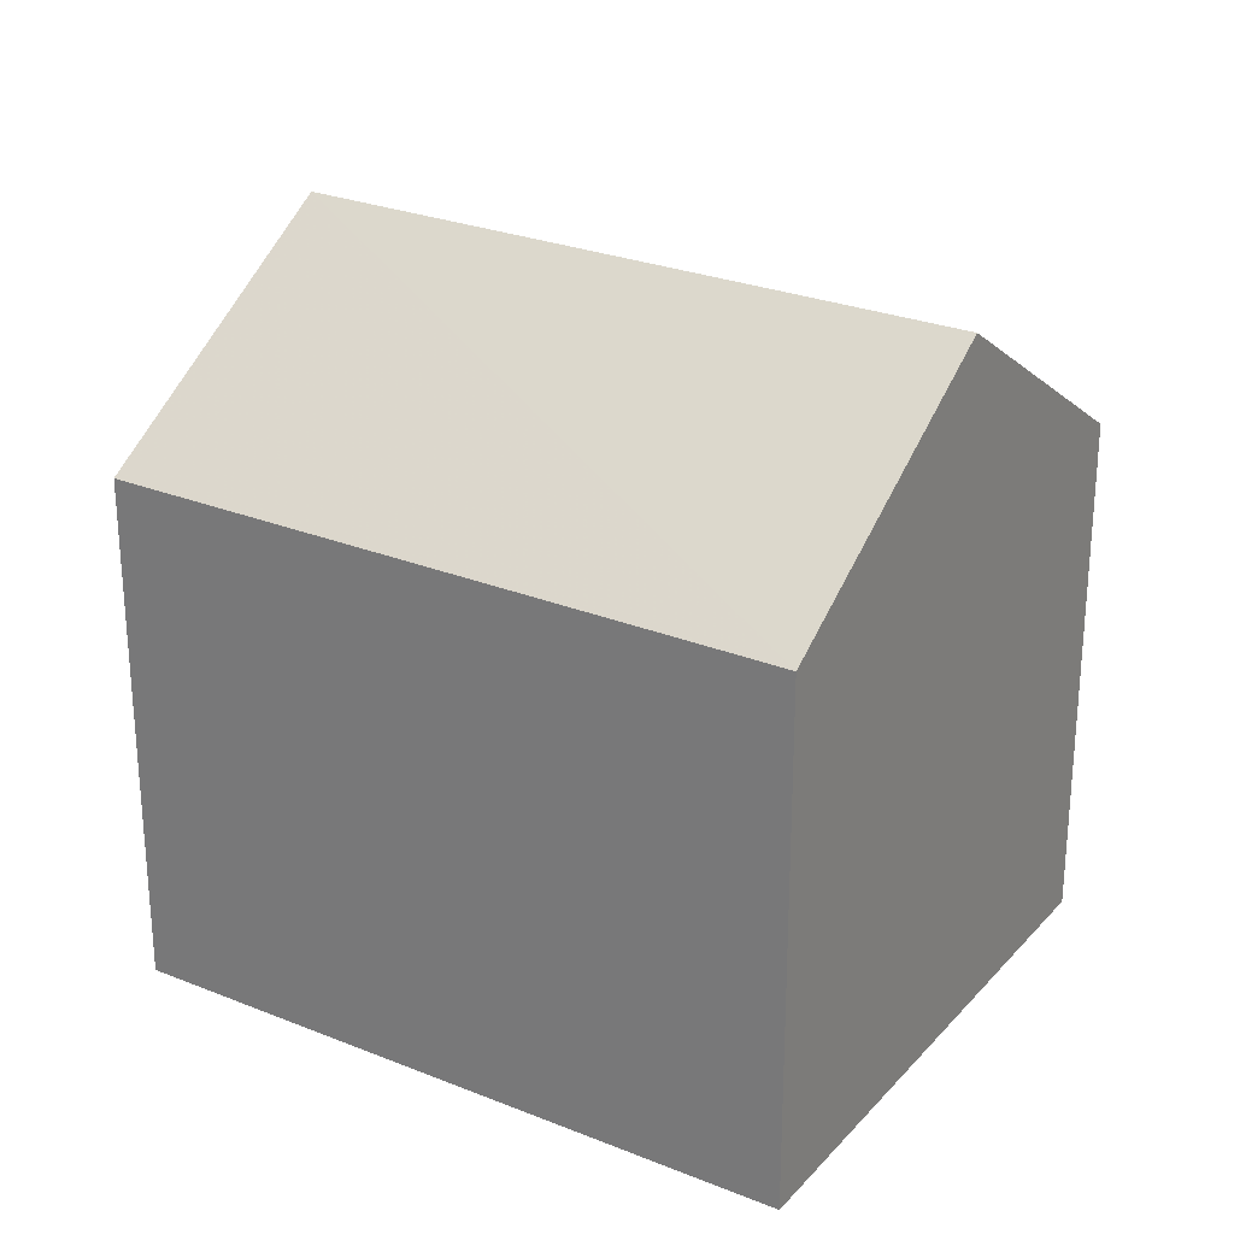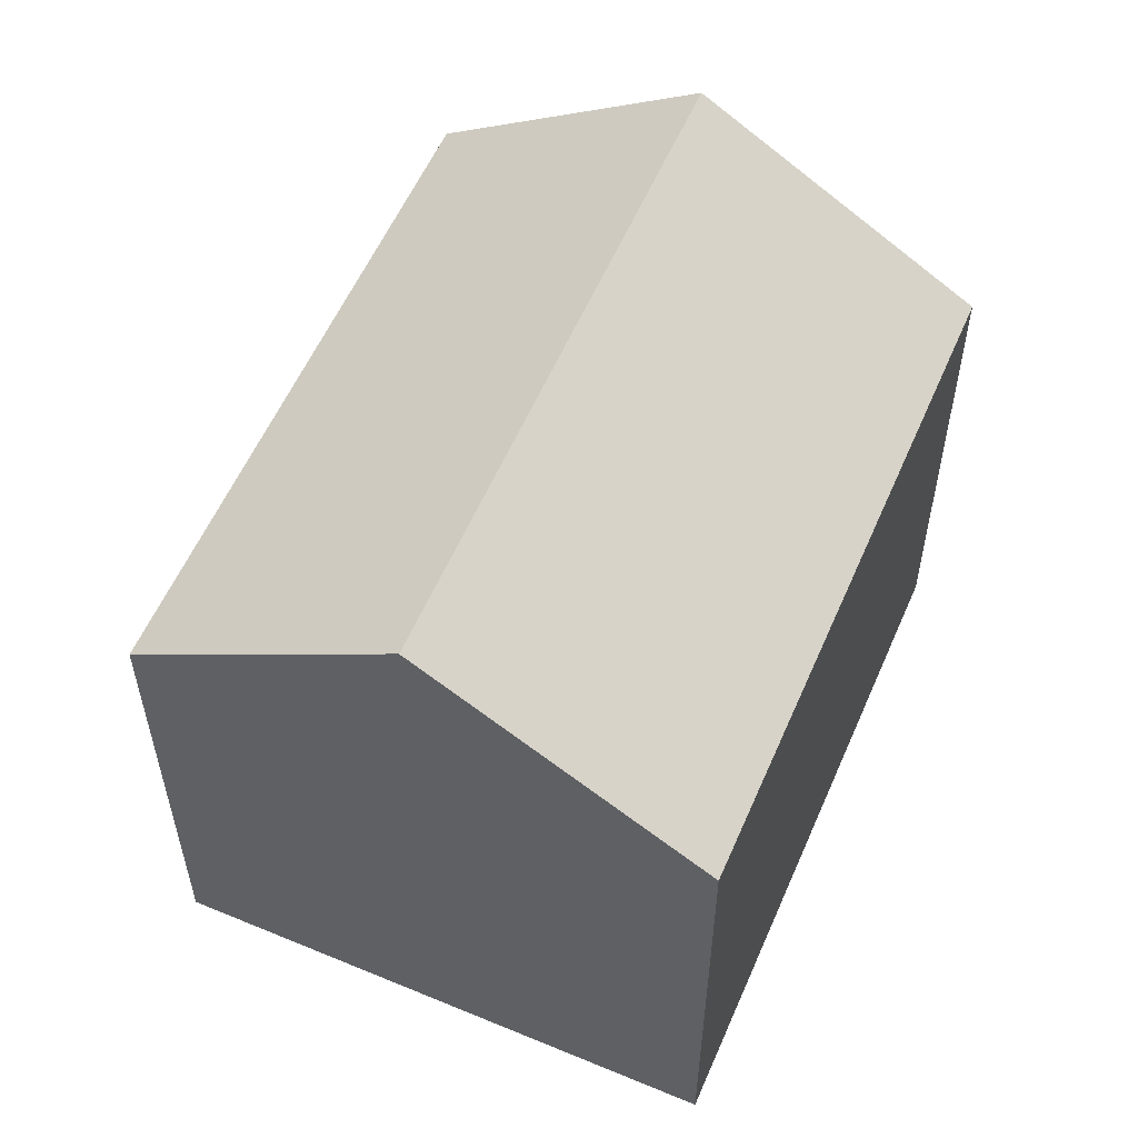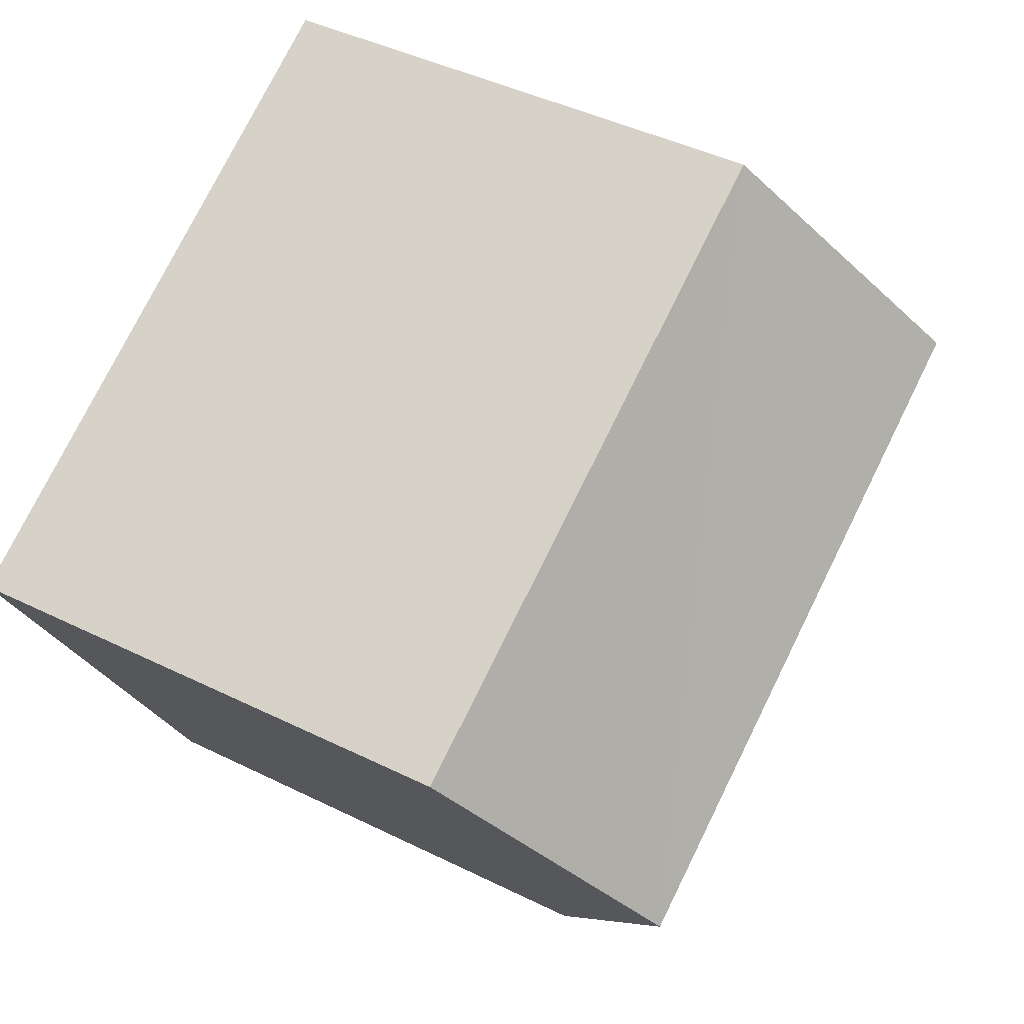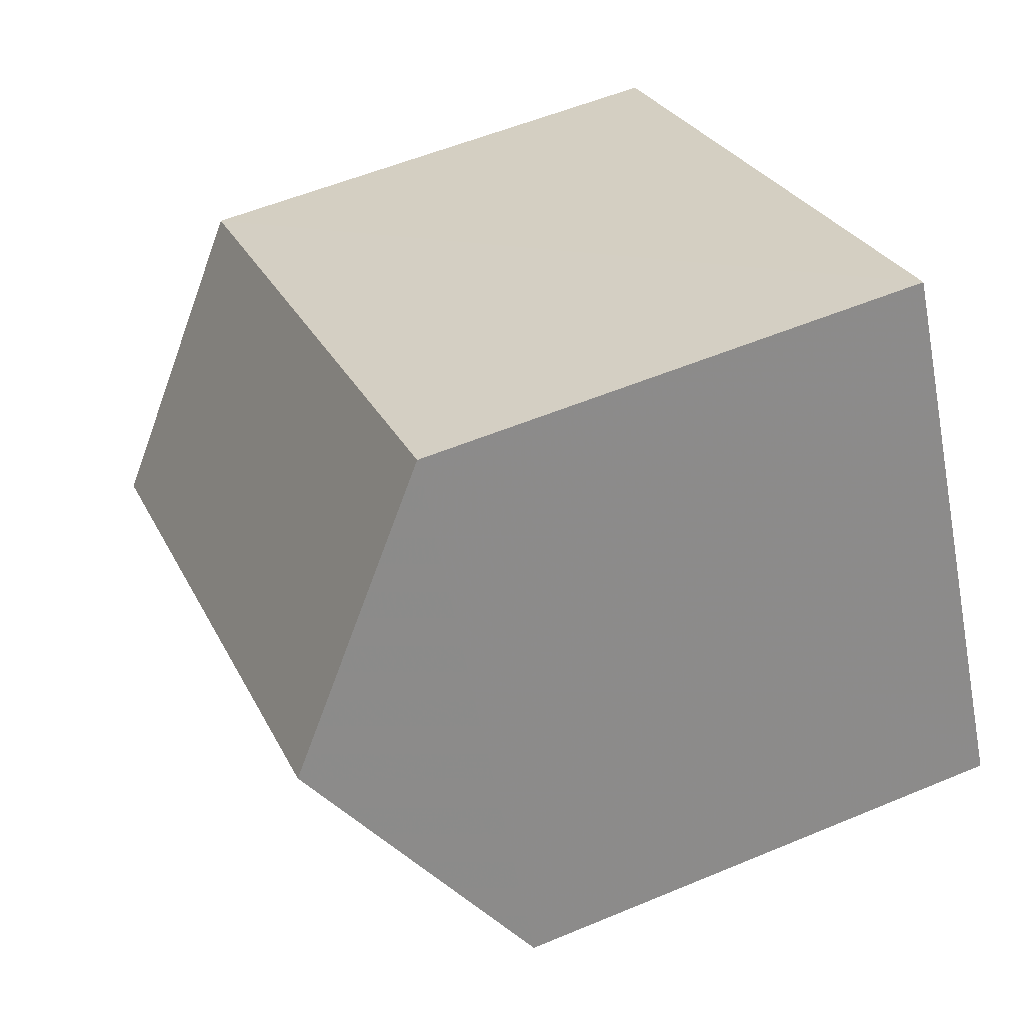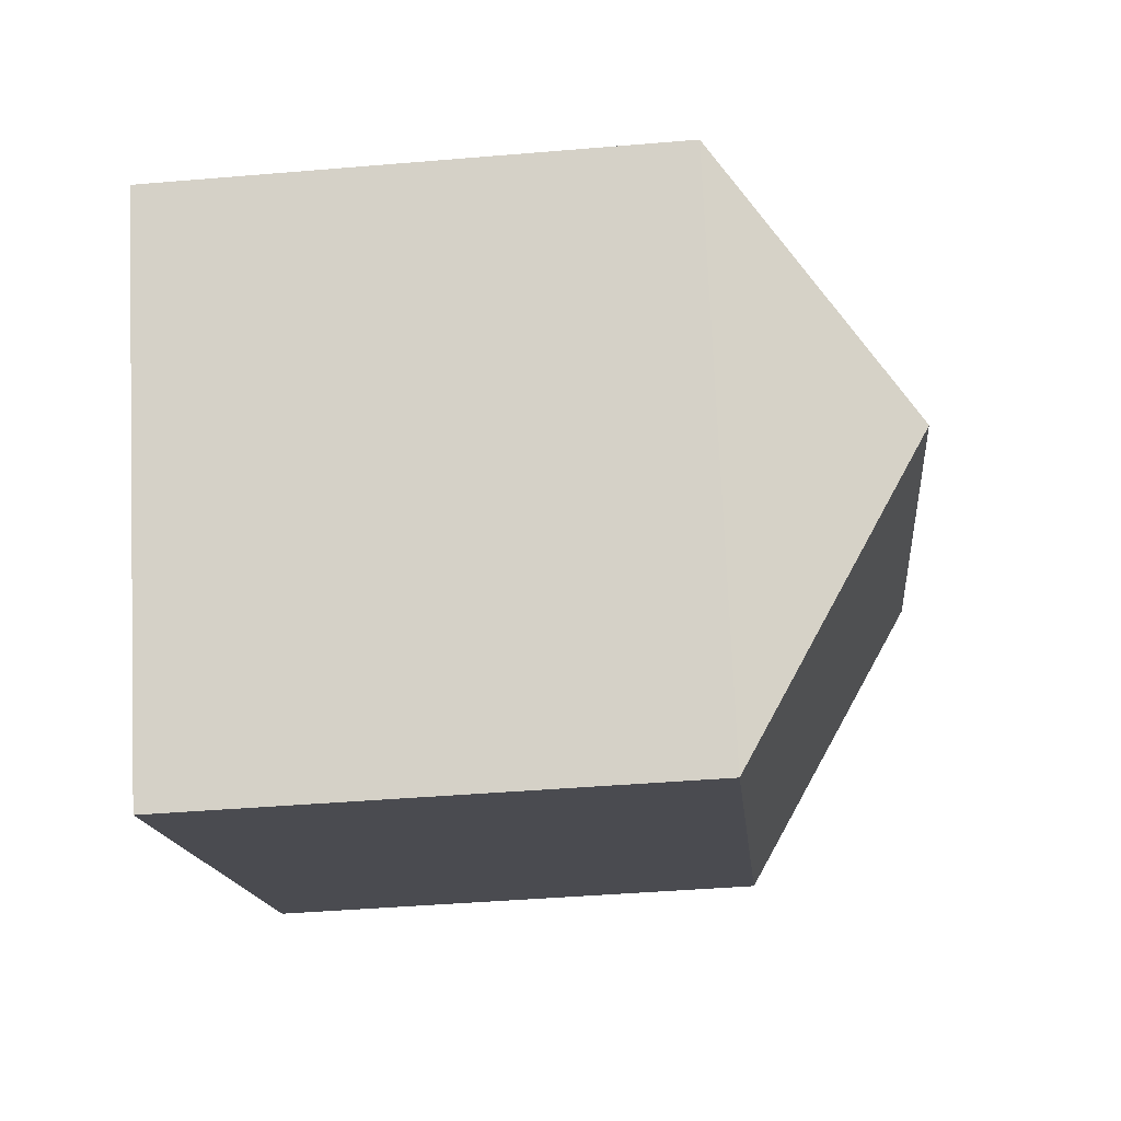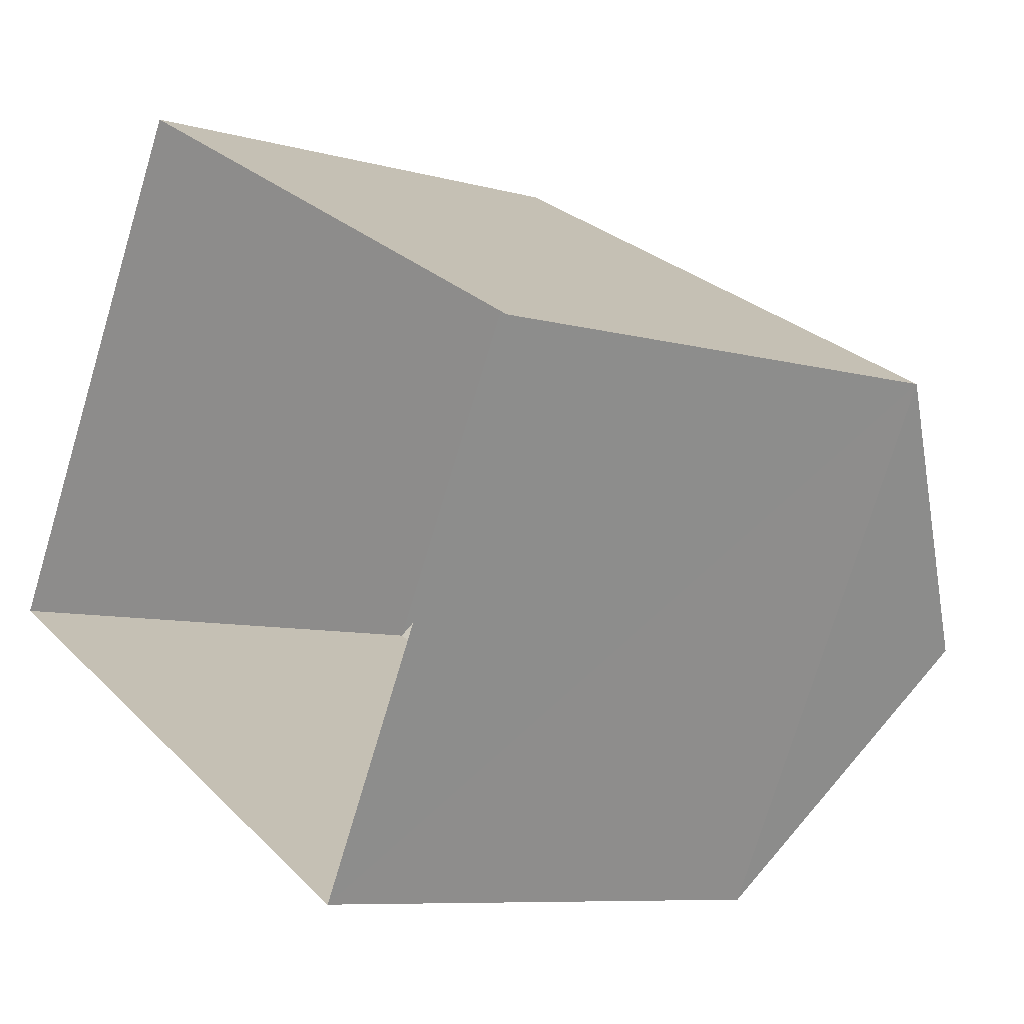
<metadata>
{"format":"obj","ext":"obj","renderer":"f3d","projection":"perspective","resolution":1024,"background":"white","views":[{"elev":26.7,"azim":59.9,"up":"+Z"},{"elev":57.2,"azim":-38.9,"up":"+Z"},{"elev":44.1,"azim":-60.0,"up":"+Y"},{"elev":55.9,"azim":66.4,"up":"+Y"},{"elev":-42.4,"azim":-84.4,"up":"+Y"},{"elev":-7.9,"azim":-128.1,"up":"+Y"}]}
</metadata>
<code>
v -3.144e+05 3.969e+04 7.893
v -3.144e+05 3.97e+04 7.895
v -3.144e+05 3.97e+04 7.895
v -3.144e+05 3.97e+04 7.893
v -3.144e+05 3.97e+04 15.62
v -3.144e+05 3.97e+04 13.61
v -3.144e+05 3.97e+04 15.62
v -3.144e+05 3.969e+04 13.61
v -3.144e+05 3.97e+04 13.61
v -3.144e+05 3.97e+04 13.61
f 1 2 3
f 4 1 3
f 5 6 7
f 5 8 6
f 9 10 5
f 7 9 5
f 8 1 4
f 6 8 4
f 2 1 10
f 10 8 5
f 10 1 8
f 6 4 9
f 6 9 7
f 4 3 9
f 10 3 2
f 10 9 3

</code>
